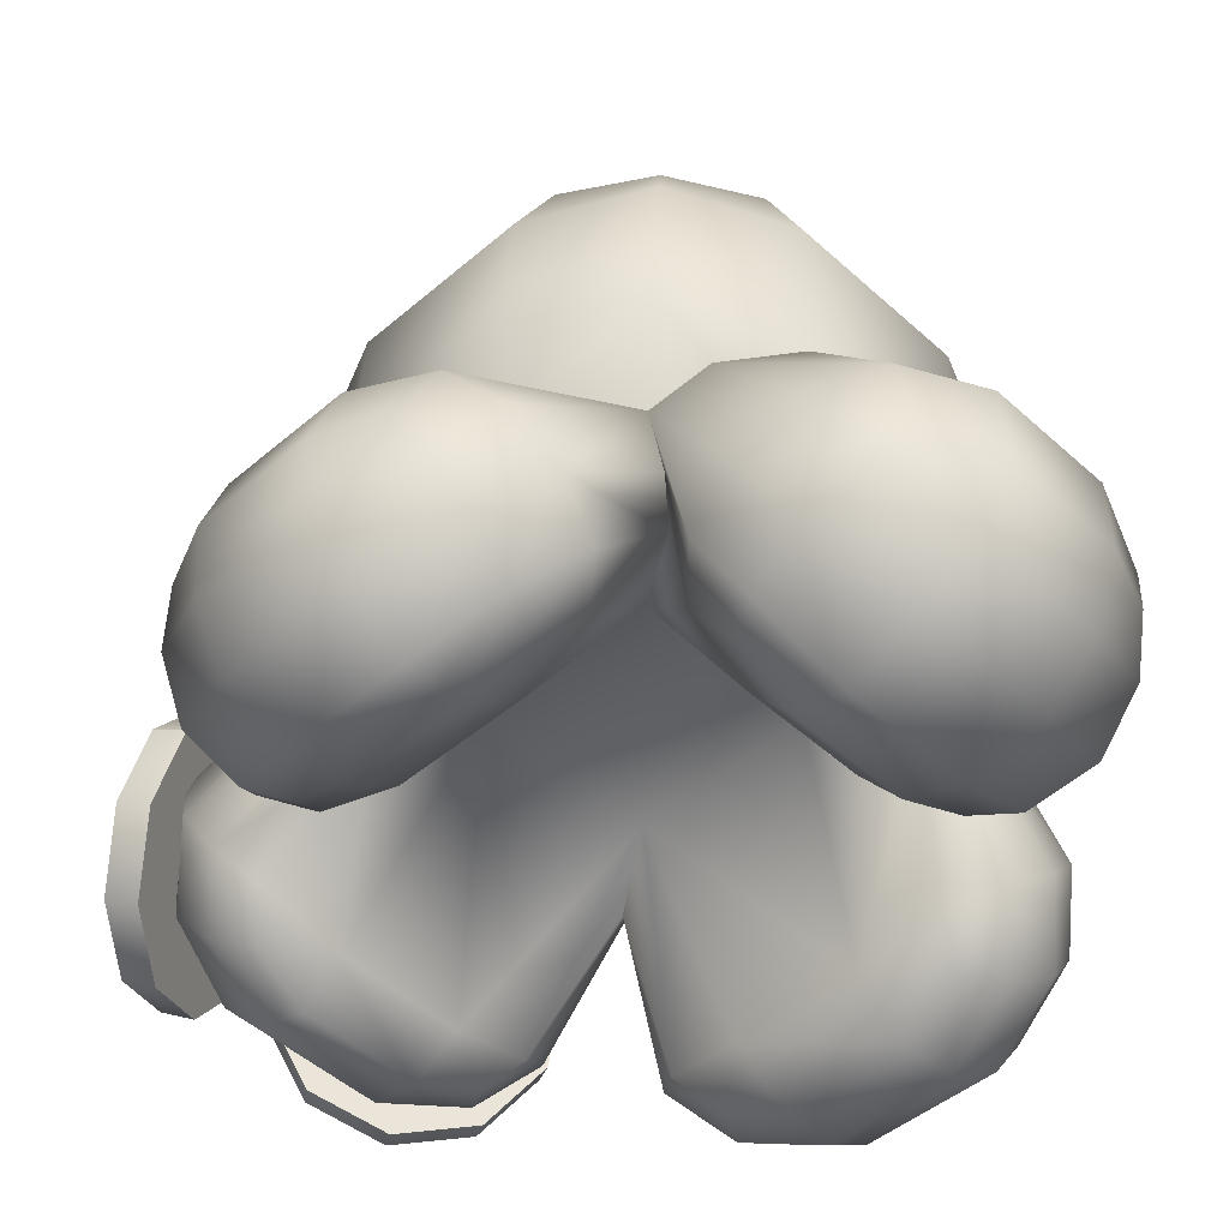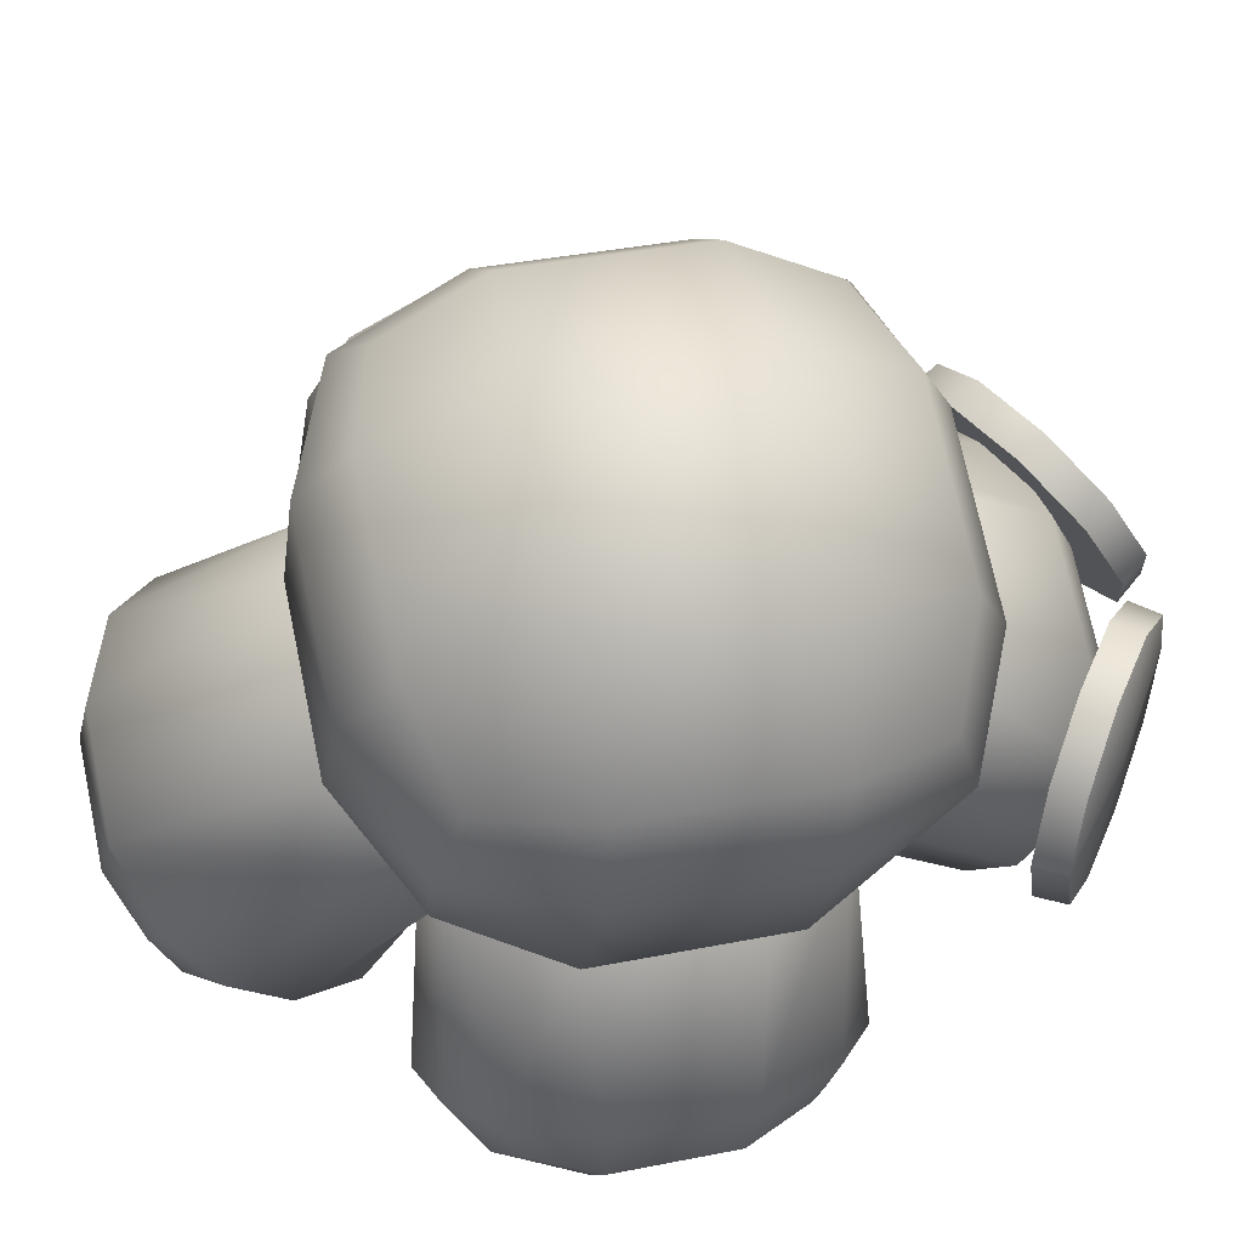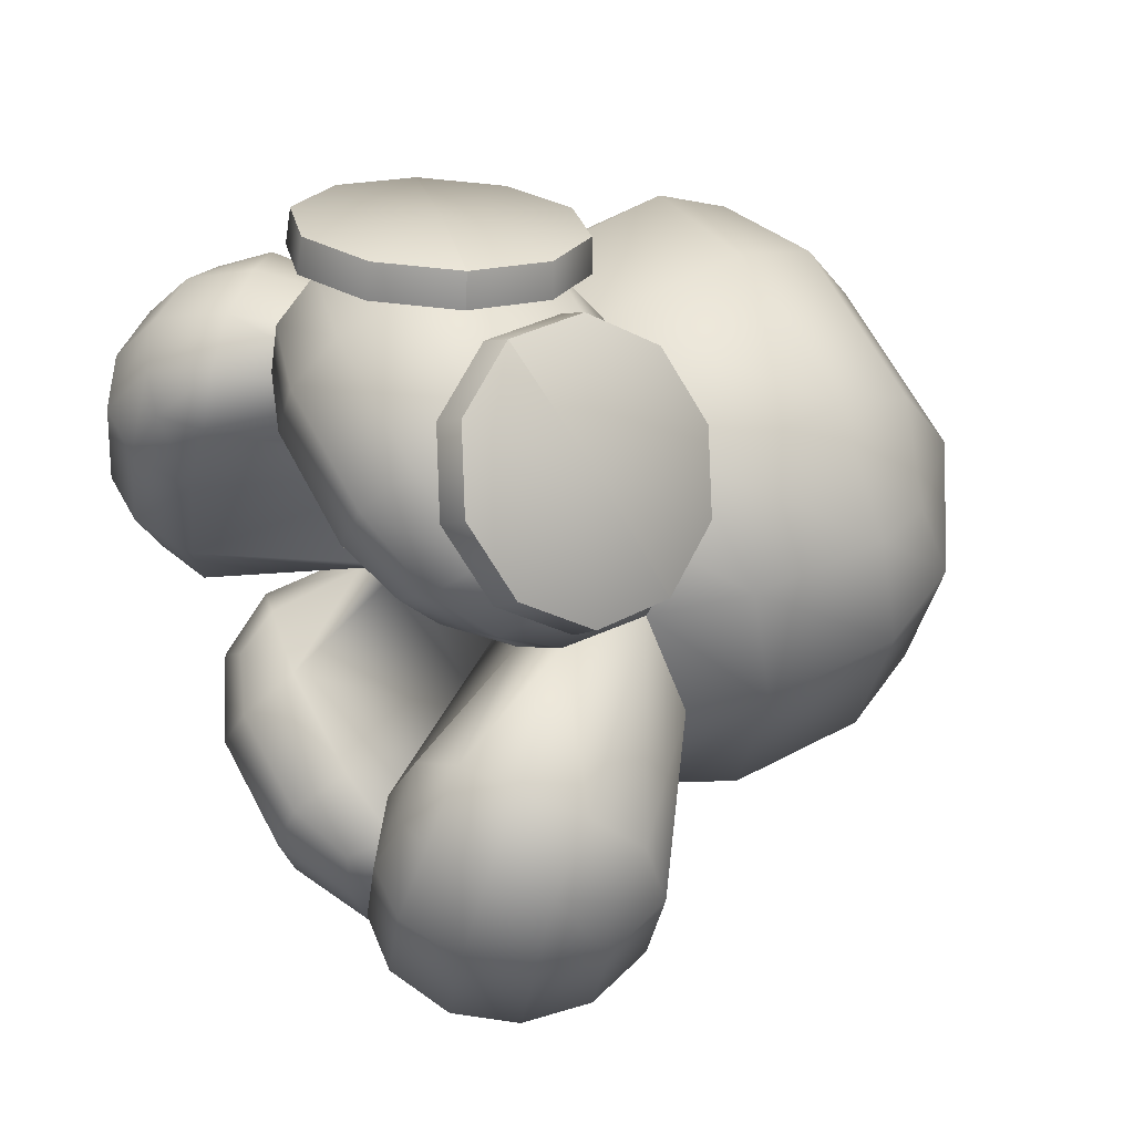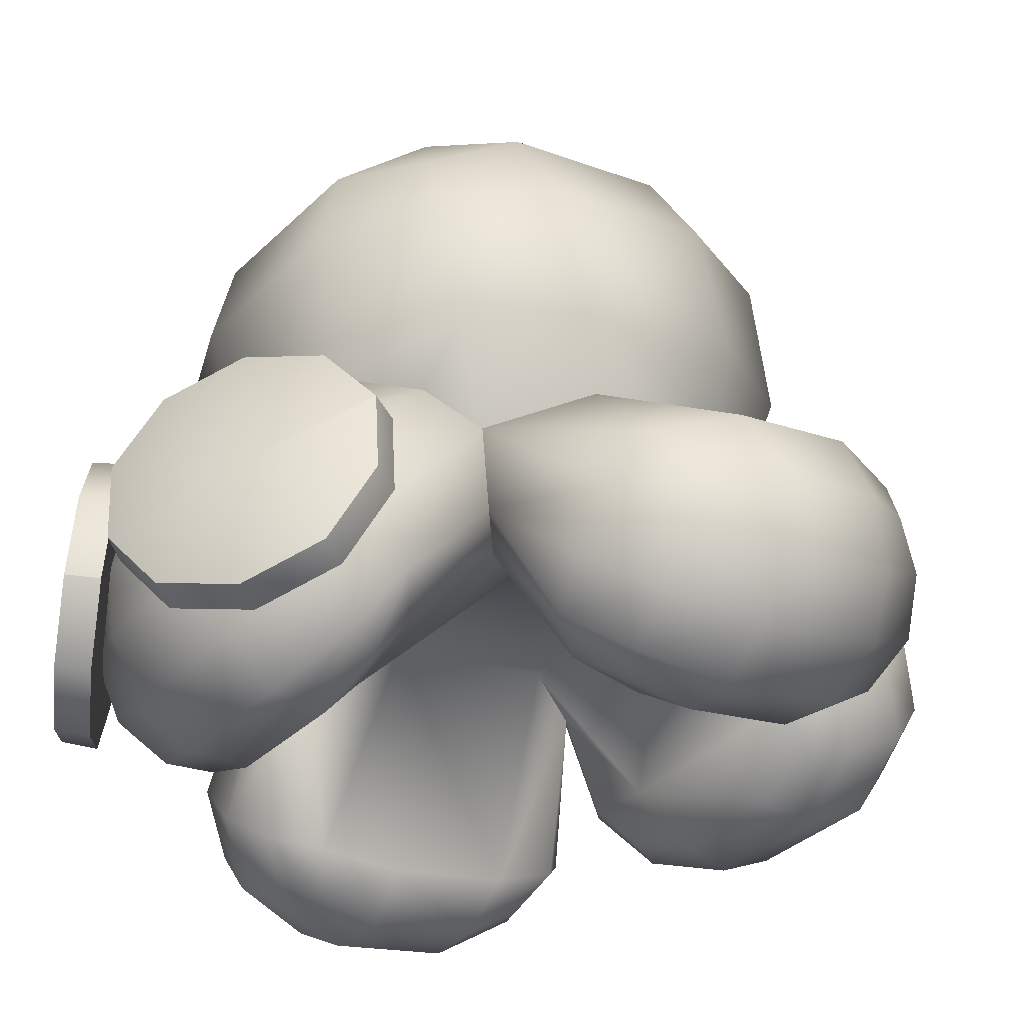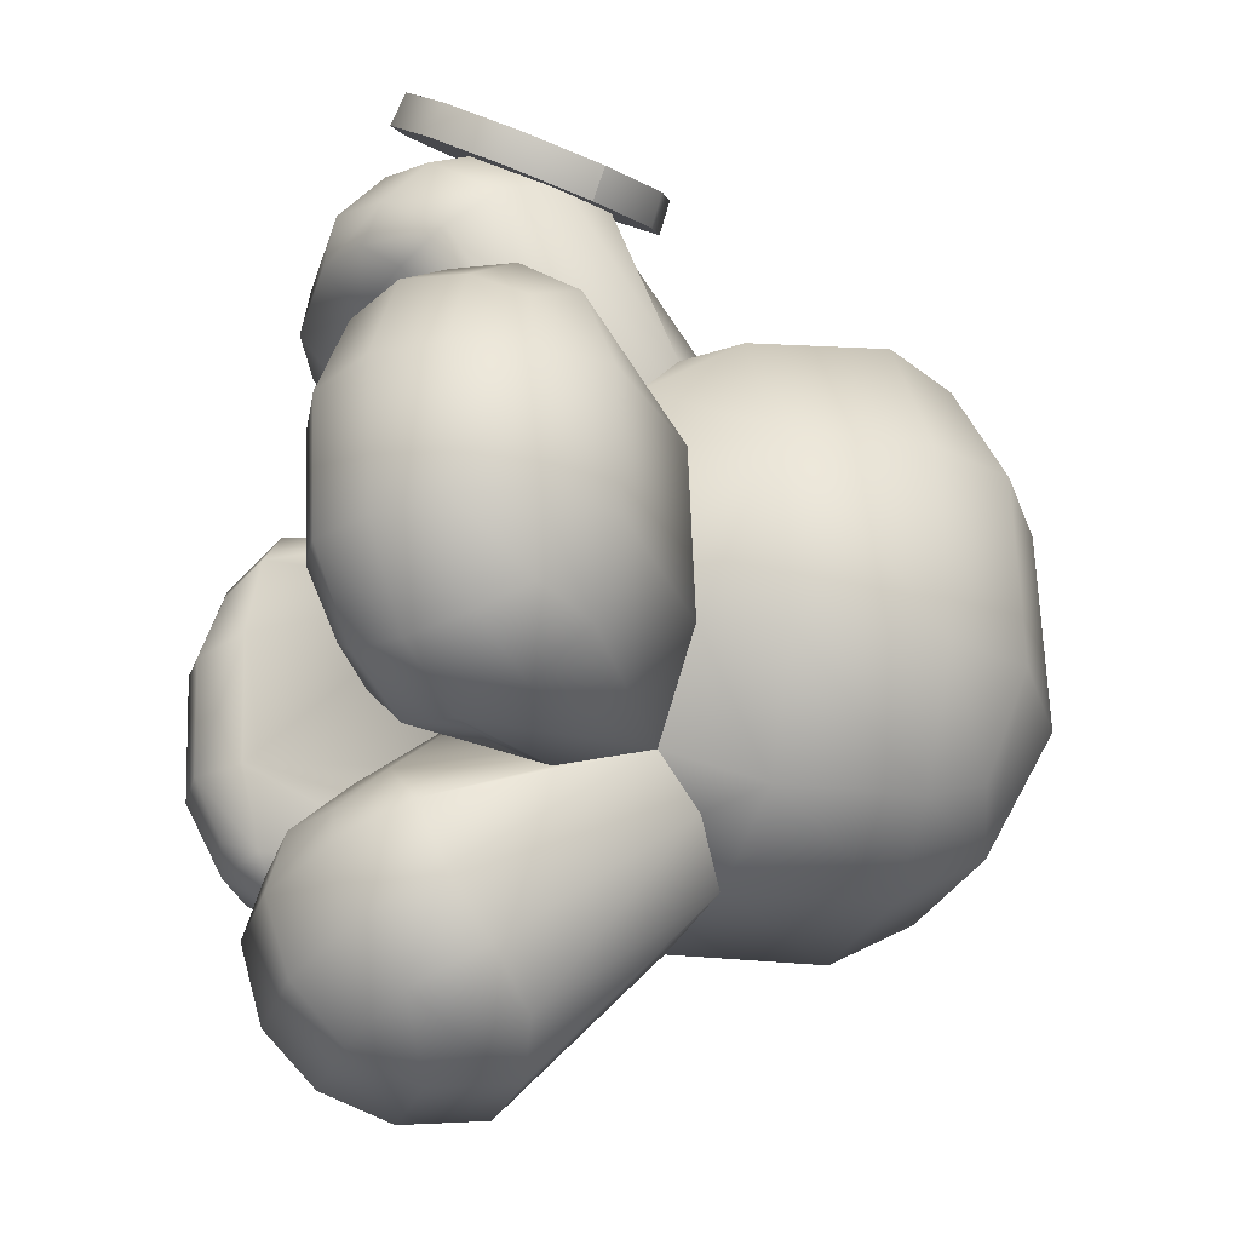
<metadata>
{"format":"obj","ext":"obj","renderer":"f3d","projection":"perspective","resolution":1024,"background":"white","views":[{"elev":-36.5,"azim":167.5,"up":"+Y"},{"elev":63.1,"azim":-70.1,"up":"+Y"},{"elev":28.6,"azim":67.1,"up":"+Z"},{"elev":-24.0,"azim":82.7,"up":"+Y"},{"elev":-57.4,"azim":82.7,"up":"+Z"}]}
</metadata>
<code>
g default
v 0.7608 1.128 1.266
v 0.5709 1.331 1.24
v 0.2967 1.385 1.224
v 0.043 1.267 1.224
v -0.09334 1.023 1.24
v 0.7939 0.8513 1.292
v 0.3503 0.9372 1.266
v 0.3448 0.9493 1.4
v 0.7475 1.134 1.377
v 0.5616 1.333 1.351
v 0.2933 1.385 1.335
v 0.04504 1.27 1.336
v -0.08838 1.031 1.352
v 0.7799 0.8632 1.403
v -0.06023 0.7466 1.267
v 0.1297 0.5429 1.293
v 0.4039 0.4898 1.309
v 0.6576 0.6076 1.309
v 0.7939 0.8513 1.292
v -0.09334 1.023 1.24
v 0.3503 0.9372 1.266
v 0.3448 0.9493 1.4
v -0.05598 0.7607 1.378
v 0.1299 0.5614 1.404
v 0.3982 0.5094 1.419
v 0.6465 0.6247 1.419
v 0.7799 0.8632 1.403
v -0.08838 1.031 1.352
v 0.8036 1.136 1.239
v 0.8044 1.375 1.094
v 0.8879 1.495 0.8556
v 1.022 1.449 0.6144
v 1.156 1.256 0.4629
v 0.8857 0.8684 1.235
v 1.021 1.062 0.849
v 1.137 1.097 0.9072
v 0.9046 1.163 1.279
v 0.9054 1.397 1.137
v 0.9871 1.514 0.9036
v 1.118 1.47 0.6676
v 1.249 1.28 0.5193
v 0.985 0.9014 1.275
v 1.056 1.072 0.8661
v 1.056 1.072 0.8661
v 1.056 1.072 0.8662
v 1.056 1.072 0.8663
v 1.056 1.072 0.8665
v 1.056 1.072 0.8666
v 1.056 1.072 0.8667
v 1.056 1.073 0.8661
v 1.056 1.072 0.8668
v 1.056 1.072 0.8664
v 1.056 1.073 0.8661
v 1.056 1.072 0.8668
v 1.056 1.073 0.8661
v 1.056 1.072 0.8668
v 1.056 1.073 0.8662
v 1.056 1.072 0.8668
v 1.056 1.072 0.8665
v 1.238 0.9883 0.4588
v 1.237 0.7491 0.6038
v 1.154 0.6294 0.8425
v 1.019 0.675 1.084
v 0.8857 0.8684 1.235
v 1.156 1.256 0.4629
v 1.021 1.062 0.849
v 1.137 1.097 0.9072
v 1.33 1.019 0.5154
v 1.329 0.7847 0.6573
v 1.247 0.6675 0.8908
v 1.116 0.7121 1.127
v 0.985 0.9014 1.275
v 1.249 1.28 0.5193
v 0.2038 0.4564 0.9288
v 0.9108 0.5881 0.4888
v 0.3486 0.9408 1.307
v 1.056 1.072 0.8665
v 1.059 0.8281 0.3956
v 1.135 1.161 0.6164
v 0.8442 1.332 0.9858
v 0.4712 1.262 1.218
v 0.617 1.647 0.5867
v 0.1315 1.557 0.8889
v 0.5489 0.5541 1.163
v 0.7546 0.4716 0.6164
v 1.033 0.6346 0.5568
v 0.9496 0.6287 0.9131
v 1.122 0.9336 0.7899
v 0.9244 1.039 1.059
v 0.2909 0.7787 1.308
v 0.5792 0.9748 1.274
v 0.2119 1.142 1.289
v 1.044 1.297 0.7717
v 0.7277 1.57 0.3337
v -0.1147 1.413 0.8581
v -0.1896 0.9813 0.7234
v 0.7724 1.148 0.13
v 0.9107 0.7103 0.3829
v 0.0791 0.5555 0.9005
v 1.144 0.9827 0.4893
v 0.715 1.453 0.145
v -0.244 1.27 0.745
v 0.006136 0.7708 1.197
v 0.4928 0.4252 1.002
v -0.001112 0.6306 1.056
v 0.232 0.5972 1.229
v 0.3064 0.5345 0.7355
v 1.125 0.7635 0.673
v 0.6794 0.604 0.5034
v 0.8657 0.4947 0.77
v 0.963 0.82 1.024
v 0.59 0.7505 1.256
v 0.07432 0.9637 1.277
v 0.3795 1.1 -0.000803
v -0.1367 1.024 0.323
v -0.1429 0.9009 0.6134
v 0.6721 1.043 0.1051
v 0.4095 0.4073 0.8313
v 0.2015 0.4797 1.074
v -0.8724 0.3409 -0.1592
v -0.4175 0.2513 0.5451
v -1.279 0.6852 0.1473
v -0.824 0.5957 0.8515
v -0.2888 0.4061 0.734
v -0.5553 0.6373 0.9356
v -0.9741 0.8252 0.7376
v -1.213 0.8721 0.3683
v -0.6134 1.305 0.631
v -0.9111 1.363 0.1703
v -1.088 0.2812 0.1926
v -0.5416 0.1872 0.3573
v -0.4843 0.2446 0.6763
v -0.8312 0.2308 0.5894
v -0.7312 0.4597 0.8631
v -1.017 0.5891 0.7158
v -1.266 0.565 0.03488
v -1.238 0.6326 0.374
v -1.277 0.8614 0.07926
v -0.7415 0.7561 0.9075
v -0.8811 1.385 -0.2033
v -0.7538 1.018 -0.3336
v -0.2656 0.3603 0.5497
v -0.8007 0.4656 -0.2785
v -0.3974 0.4979 0.8709
v -0.8639 1.117 -0.3228
v -1.13 0.6419 -0.2623
v -0.9307 0.2017 0.1009
v -0.9713 0.5404 -0.3223
v -1.173 0.4305 -0.08633
v -0.6204 0.3828 -0.07657
v -0.5984 0.3175 0.8032
v -0.3818 0.3358 0.2927
v -0.6921 0.1548 0.4702
v -0.9585 0.3867 0.6718
v -1.197 0.4337 0.3025
v -1.238 0.7715 -0.1207
v -0.4684 1.084 -0.1915
v -0.7624 0.2307 0.01553
v -1.019 0.3499 -0.1519
v 0.9096 0.5758 -0.2711
v 0.4546 0.6654 -0.9753
v 1.284 1.075 -0.4493
v 0.8287 1.165 -1.153
v 0.3104 0.8584 -1.11
v 0.5542 1.176 -1.227
v 0.9325 1.371 -0.9543
v 1.171 1.324 -0.585
v 0.4482 1.641 -0.6713
v 0.7447 1.582 -0.2125
v 1.147 0.6656 -0.6333
v 0.5864 0.5583 -0.8142
v 0.52 0.7047 -1.101
v 0.8904 0.716 -1.03
v 0.756 1.012 -1.215
v 1.025 1.145 -1.023
v 1.291 0.9069 -0.3866
v 1.245 1.102 -0.681
v 1.248 1.219 -0.3189
v 0.7127 1.324 -1.147
v 0.1073 1.576 -0.8144
v 0.06061 1.161 -0.8419
v 0.2938 0.757 -0.9487
v 0.829 0.6517 -0.1204
v 0.4181 1 -1.217
v 0.09017 1.283 -0.9238
v 1.15 0.8559 -0.08347
v 0.9762 0.5279 -0.5603
v 0.9929 0.7242 -0.05367
v 1.218 0.7234 -0.3187
v 0.6538 0.6188 -0.3404
v 0.6431 0.8365 -1.208
v 0.4152 0.6658 -0.7097
v 0.7376 0.5748 -0.9296
v 0.9965 0.9129 -1.054
v 1.235 0.866 -0.6846
v 1.237 1.041 -0.1708
v 0.04806 1.161 -0.5154
v 0.8072 0.5148 -0.4725
v 1.055 0.5994 -0.2732
v -1.018 2.336 -0.06527
v -0.3341 2.202 0.9926
v 0.04459 2.534 -0.7264
v 0.7281 2.4 0.3315
v 0.08454 2.053 1.002
v -0.2709 2.635 0.6394
v -0.6231 2.705 0.09422
v 0.2797 2.738 0.2967
v -0.07256 2.807 -0.2485
v -0.3477 2.338 -0.797
v 0.6054 2.15 0.6782
v 0.7756 2.301 -0.1004
v 0.4424 2.366 -0.6161
v -1.017 1.583 0.2273
v -0.684 1.518 0.7434
v -0.342 1.966 1.065
v -0.6087 2.332 0.7936
v -1.113 2.118 -0.1285
v -0.938 2.397 0.2839
v -0.8097 2.51 -0.3045
v -0.01166 2.353 0.9306
v 0.5031 2.449 0.6102
v 0.6314 2.563 0.02175
v -0.2949 2.606 -0.6249
v 0.3021 2.627 -0.4879
v 0.08519 2.341 -0.8743
v 0.4882 1.9 -0.7062
v 0.8562 2.19 0.3191
v 0.8225 1.834 -0.1887
v -0.3243 1.814 -0.8756
v -0.8098 1.724 -0.5734
v -0.8964 1.563 -0.353
v -1.034 1.64 -0.1856
v -0.3121 1.498 0.9314
v -0.7055 2.025 0.8215
v -1.039 2.09 0.3058
v -0.8685 2.241 -0.4728
v -0.054 1.72 -0.8773
v 0.1125 1.894 -0.9283
v 0.8641 1.746 0.2352
v -0.05221 0.7012 -1.035
v -0.7681 0.5679 -0.5891
v -0.4092 1.086 -1.493
v -1.125 0.9525 -1.048
v -0.9543 0.7256 -0.4786
v -1.186 0.9687 -0.7775
v -0.997 1.239 -1.177
v -0.6498 1.303 -1.394
v -0.4371 0.6276 -1.31
v -0.5651 0.5111 -0.7123
v -0.905 0.5494 -0.6633
v -0.8336 0.5538 -1.063
v -1.132 0.7893 -0.9566
v -0.9835 0.964 -1.249
v -0.2839 0.9473 -1.485
v -0.6461 1.027 -1.459
v -0.3607 1.289 -1.454
v -1.163 1.139 -0.9542
v -0.7625 0.6904 -0.4443
v 0.0402 0.8399 -0.9439
v -1.112 0.8118 -0.6167
v -0.00069 1.019 -1.308
v -0.3115 0.5333 -1.103
v 0.0789 0.918 -1.122
v -0.1487 0.7978 -1.387
v -0.1551 0.7433 -0.7663
v -1.062 0.6276 -0.8181
v -0.5023 0.6787 -0.5502
v -0.6784 0.465 -0.8745
v -0.9289 0.731 -1.197
v -0.562 0.7994 -1.426
v -0.1524 1.161 -1.421
v -0.2277 0.5739 -0.9223
v -0.05666 0.7074 -1.191
g polySurface15
f 1 9 14 6
f 9 1 2 10
f 10 2 3 11
f 11 3 4 12
f 12 4 5 13
f 7 1 6
f 2 1 7
f 3 2 7
f 4 3 7
f 5 4 7
f 14 9 8
f 8 9 10
f 8 10 11
f 8 11 12
f 8 12 13
f 15 23 28 20
f 23 15 16 24
f 24 16 17 25
f 25 17 18 26
f 26 18 19 27
f 21 15 20
f 16 15 21
f 17 16 21
f 18 17 21
f 19 18 21
f 28 23 22
f 22 23 24
f 22 24 25
f 22 25 26
f 22 26 27
f 37 29 34 42
f 29 37 38 30
f 30 38 39 31
f 31 39 40 32
f 32 40 41 33
f 34 29 35
f 35 29 30
f 35 30 31
f 35 31 32
f 35 32 33
f 36 37 42
f 38 37 36
f 39 38 36
f 40 39 36
f 41 40 36
f 43 52 50
f 44 52 43
f 45 52 44
f 46 52 45
f 47 52 46
f 48 52 47
f 49 52 48
f 52 49 51
f 51 58 59 52
f 52 59 57 50
f 53 50 57 55
f 54 56 58 51
f 68 60 65 73
f 60 68 69 61
f 61 69 70 62
f 62 70 71 63
f 63 71 72 64
f 65 60 66
f 66 60 61
f 66 61 62
f 66 62 63
f 66 63 64
f 67 68 73
f 69 68 67
f 70 69 67
f 71 70 67
f 72 71 67
f 74 118 104 119
f 104 118 85 110
f 84 104 110 87
f 119 104 84 106
f 85 75 86 110
f 110 86 108 87
f 84 87 111 112
f 87 108 88 111
f 111 88 77 89
f 111 89 91 112
f 106 84 112 90
f 90 112 91 76
f 76 91 81 92
f 81 91 89 80
f 92 81 83 95
f 89 77 93 80
f 80 93 94 82
f 81 80 82 83
f 114 109 107 115
f 109 98 75 85
f 109 85 118 107
f 99 107 118 74
f 75 98 78 86
f 117 97 78 98
f 100 78 97 101
f 86 78 100 108
f 100 101 94 79
f 94 93 79
f 108 100 79 88
f 88 79 93 77
f 96 116 99 105
f 102 96 105 103
f 99 74 119 105
f 105 119 106 103
f 102 103 113 95
f 103 106 90 113
f 113 90 76 92
f 113 92 95
f 120 158 147 159
f 147 158 131 153
f 130 147 153 133
f 159 147 130 149
f 131 121 132 153
f 153 132 151 133
f 130 133 154 155
f 133 151 134 154
f 154 134 123 135
f 154 135 137 155
f 149 130 155 136
f 136 155 137 122
f 122 137 127 138
f 127 137 135 126
f 138 127 129 140
f 135 123 139 126
f 126 139 102 128
f 127 126 128 129
f 141 157 150 143
f 115 116 142 152
f 115 152 150 157
f 152 142 121 131
f 152 131 158 150
f 143 150 158 120
f 121 142 124 132
f 124 142 116
f 144 124 116 96
f 132 124 144 151
f 144 96 102 125
f 102 139 125
f 151 144 125 134
f 134 125 139 123
f 141 143 148
f 145 141 148 146
f 143 120 159 148
f 148 159 149 146
f 145 146 156 140
f 146 149 136 156
f 156 136 122 138
f 156 138 140
f 160 198 187 199
f 187 198 171 193
f 170 187 193 173
f 199 187 170 189
f 171 161 172 193
f 193 172 191 173
f 170 173 194 195
f 173 191 174 194
f 194 174 163 175
f 194 175 177 195
f 189 170 195 176
f 176 195 177 162
f 162 177 167 178
f 167 177 175 166
f 178 167 169 101
f 175 163 179 166
f 166 179 180 168
f 167 166 168 169
f 117 114 190 183
f 197 181 182 192
f 197 192 190 114
f 192 182 161 171
f 192 171 198 190
f 183 190 198 160
f 161 182 164 172
f 164 182 181
f 184 164 181 185
f 172 164 184 191
f 184 185 180 165
f 180 179 165
f 191 184 165 174
f 174 165 179 163
f 117 183 188
f 97 117 188 186
f 183 160 199 188
f 188 199 189 186
f 97 186 196 101
f 186 189 176 196
f 196 176 162 178
f 196 178 101
f 213 129 128 214
f 140 129 213 232
f 128 102 233 214
f 234 235 213 214
f 215 234 214 233
f 234 215 201 216
f 234 216 218 235
f 235 217 232 213
f 217 235 218 200
f 200 218 206 219
f 206 218 216 205
f 206 205 207 208
f 219 206 208 223
f 216 201 220 205
f 205 220 221 207
f 207 221 203 222
f 207 222 224 208
f 223 208 224 202
f 202 224 212 225
f 212 224 222 211
f 212 211 228 226
f 225 212 226 238
f 222 203 227 211
f 211 227 239 228
f 228 169 168 226
f 228 239 101 169
f 238 226 168 180
f 197 114 115 157
f 210 204 83 82
f 227 210 82 239
f 210 227 203 221
f 210 221 220 204
f 204 215 233 83
f 215 204 220 201
f 180 237 238
f 231 140 232
f 236 209 229 230
f 217 236 230 232
f 236 217 200 219
f 236 219 223 209
f 209 225 238 229
f 225 209 223 202
f 102 95 233
f 239 94 101
f 82 94 239
f 233 95 83
f 231 232 230
f 238 237 229
f 240 272 262 273
f 262 272 249 268
f 248 262 268 251
f 273 262 248 264
f 249 241 250 268
f 268 250 266 251
f 248 251 269 270
f 251 266 252 269
f 269 252 243 253
f 269 253 255 270
f 264 248 270 254
f 254 270 255 242
f 242 255 247 256
f 247 255 253 246
f 256 247 229 237
f 253 243 257 246
f 246 257 231 230
f 247 246 230 229
f 197 157 267 265
f 267 258 241 249
f 267 249 272 265
f 259 265 272 240
f 241 258 244 250
f 141 145 244 258
f 260 244 145 140
f 250 244 260 266
f 260 140 231 245
f 231 257 245
f 266 260 245 252
f 252 245 257 243
f 185 181 259 263
f 180 185 263 261
f 259 240 273 263
f 263 273 264 261
f 180 261 271 237
f 261 264 254 271
f 271 254 242 256
f 271 256 237
f 117 98 109 114
f 115 107 99 116
f 141 258 267 157
f 197 265 259 181

</code>
